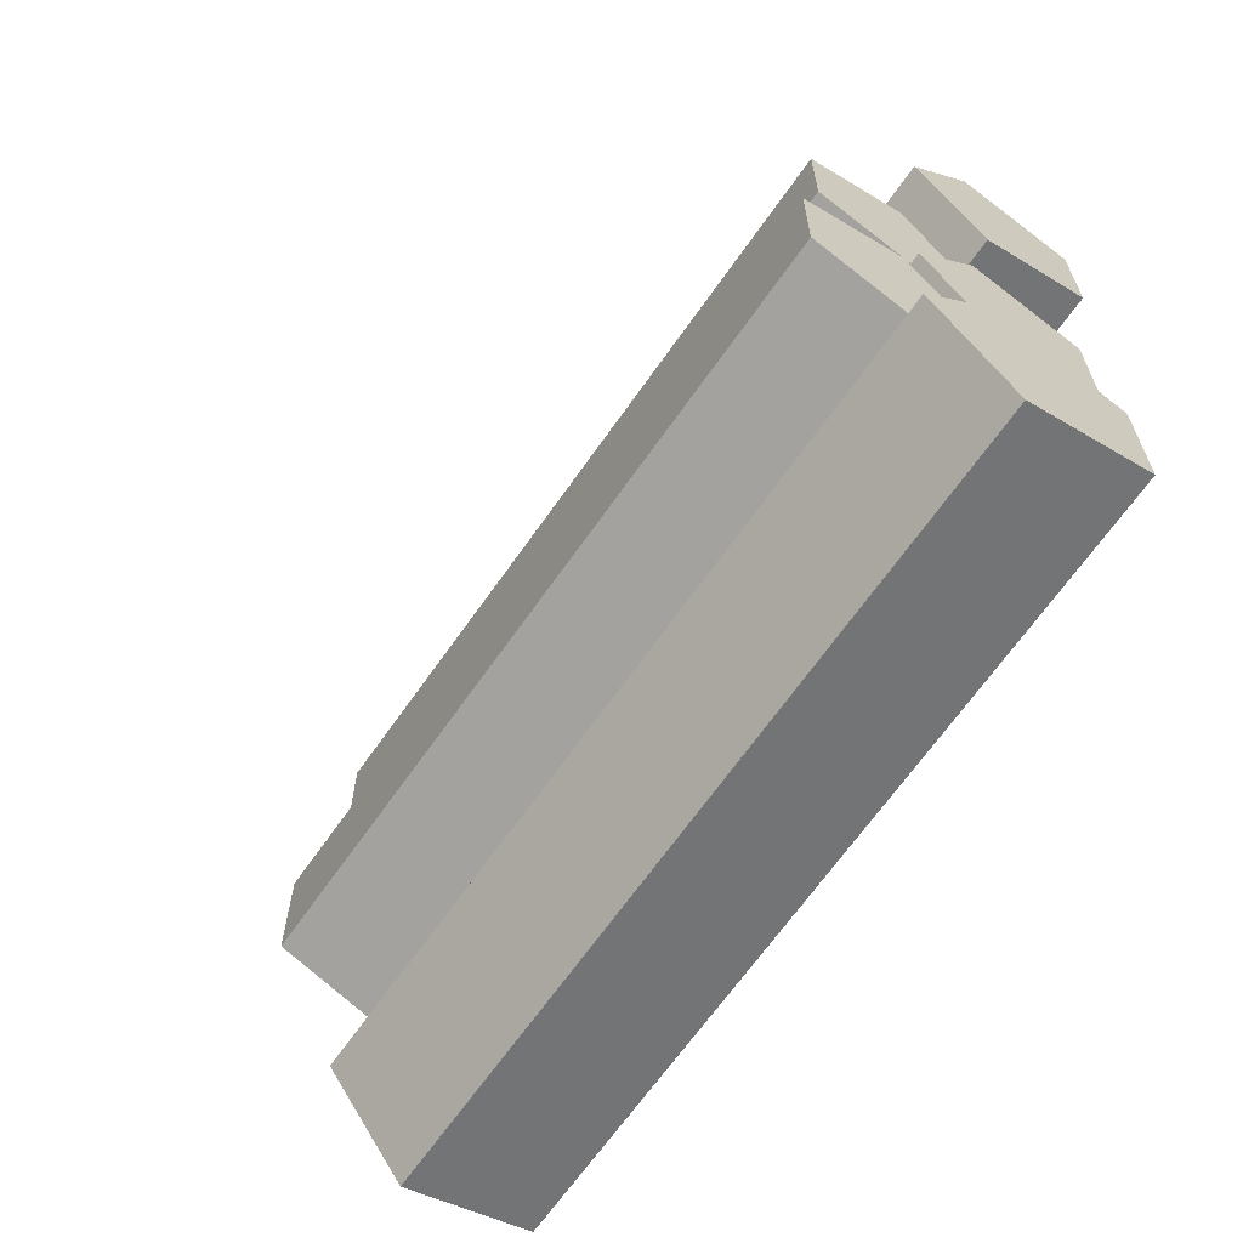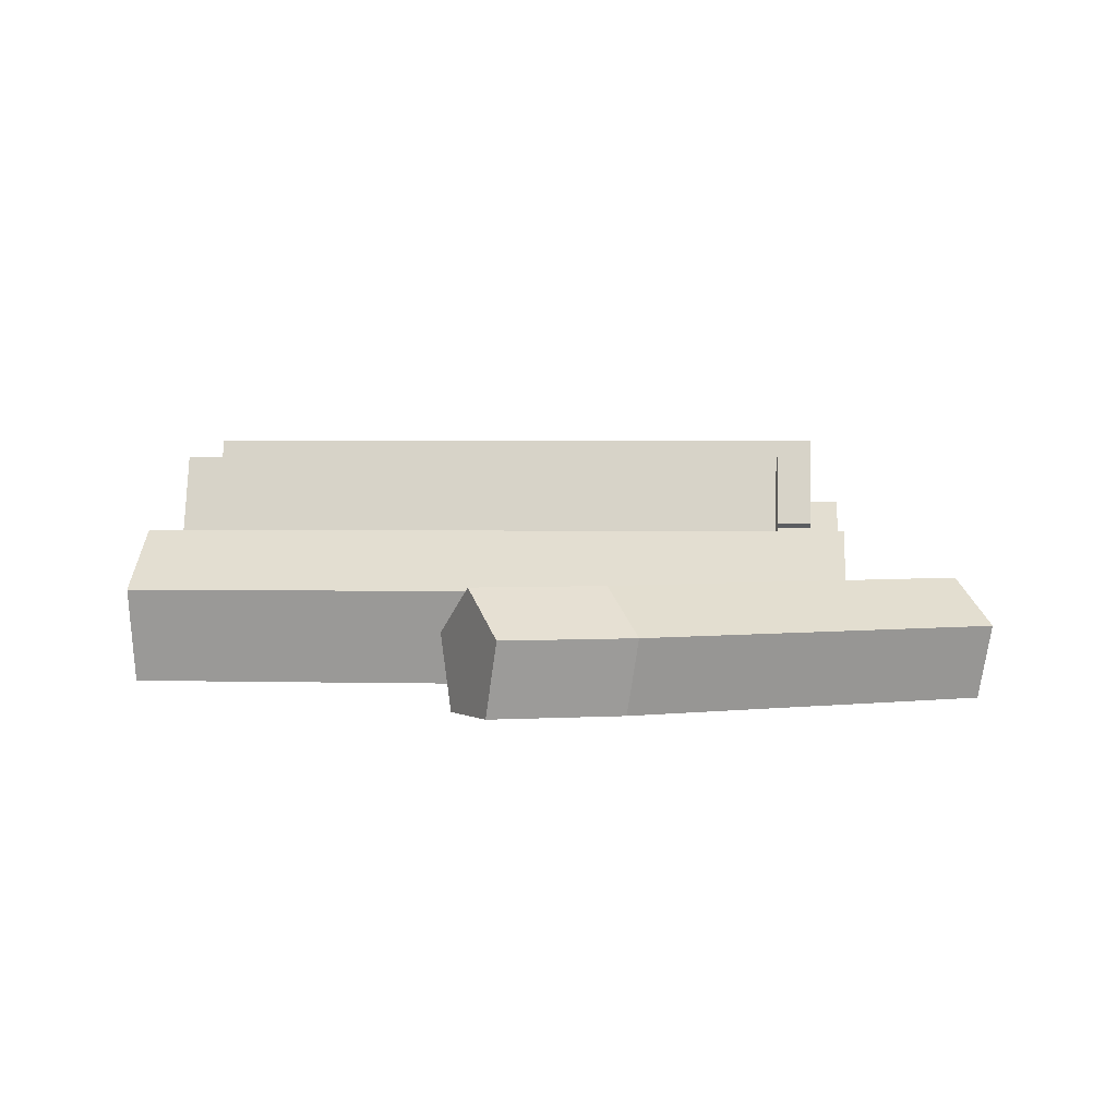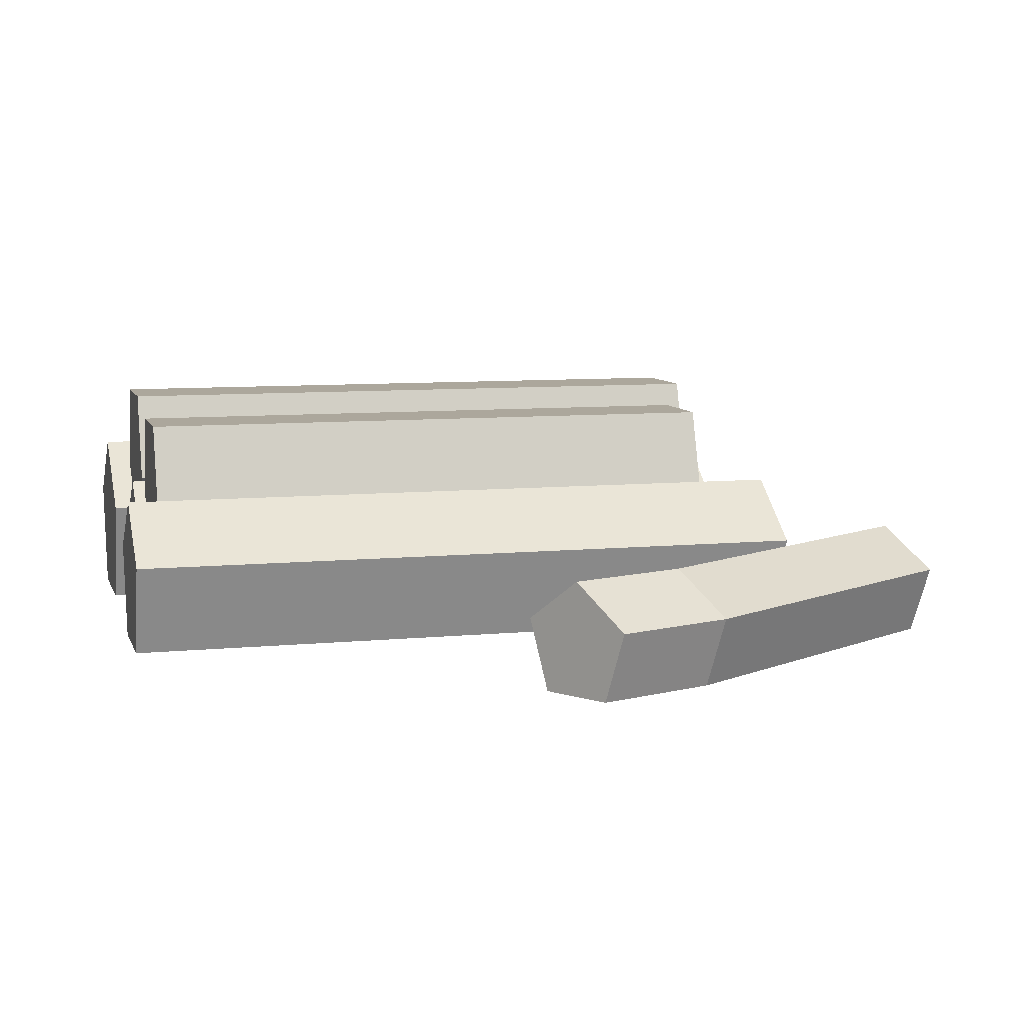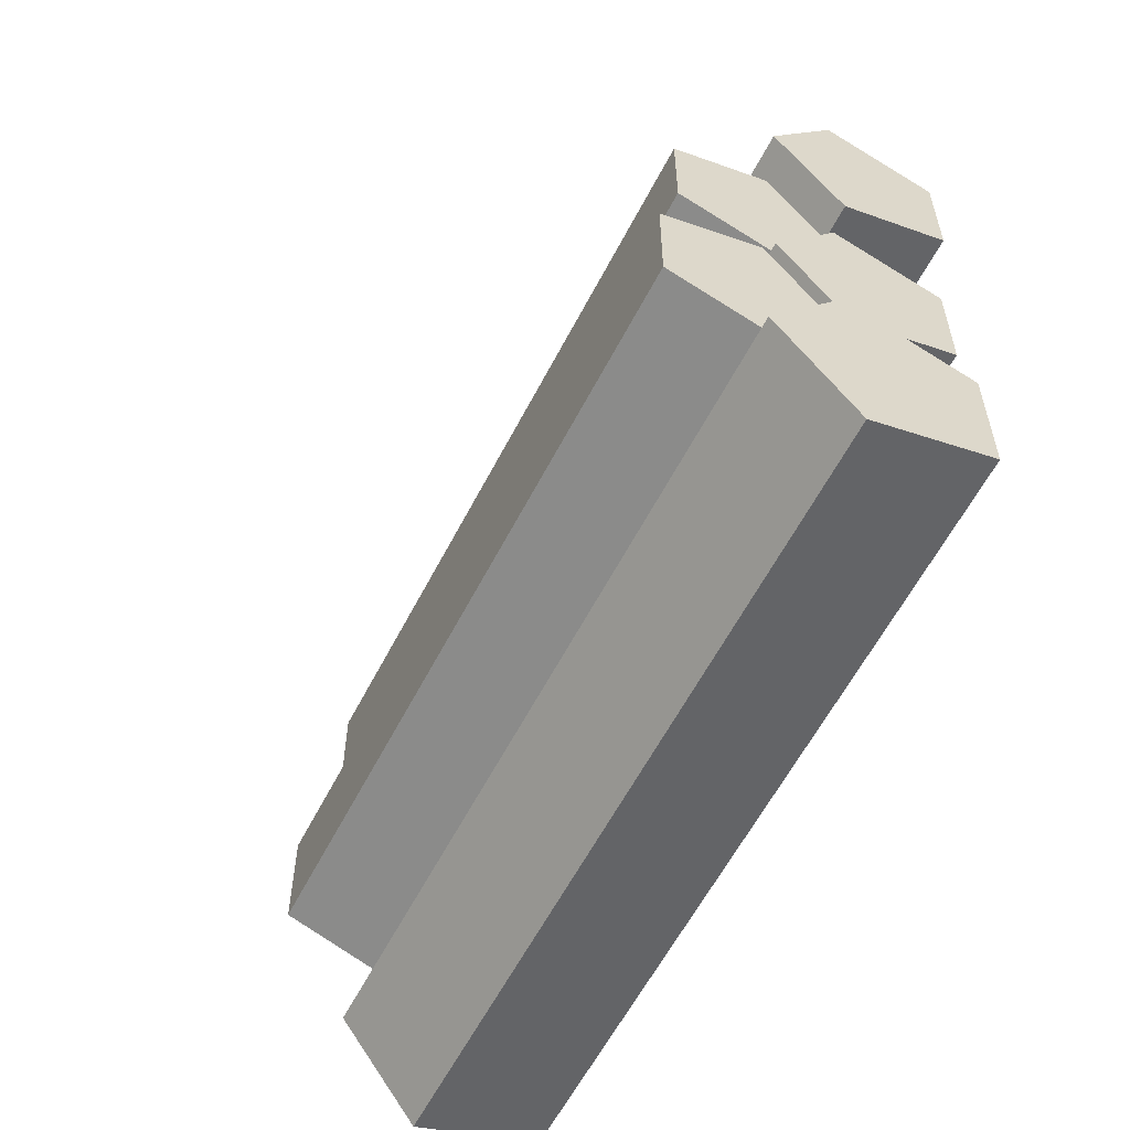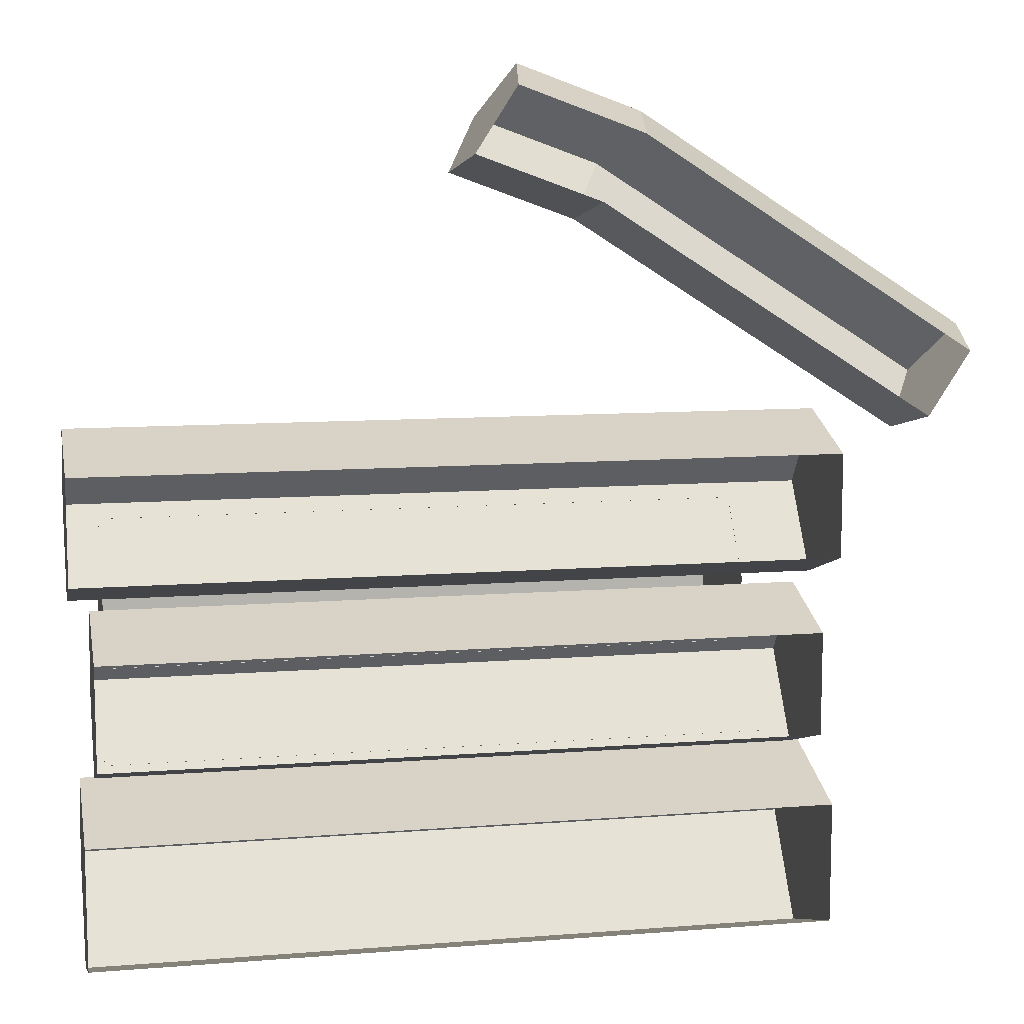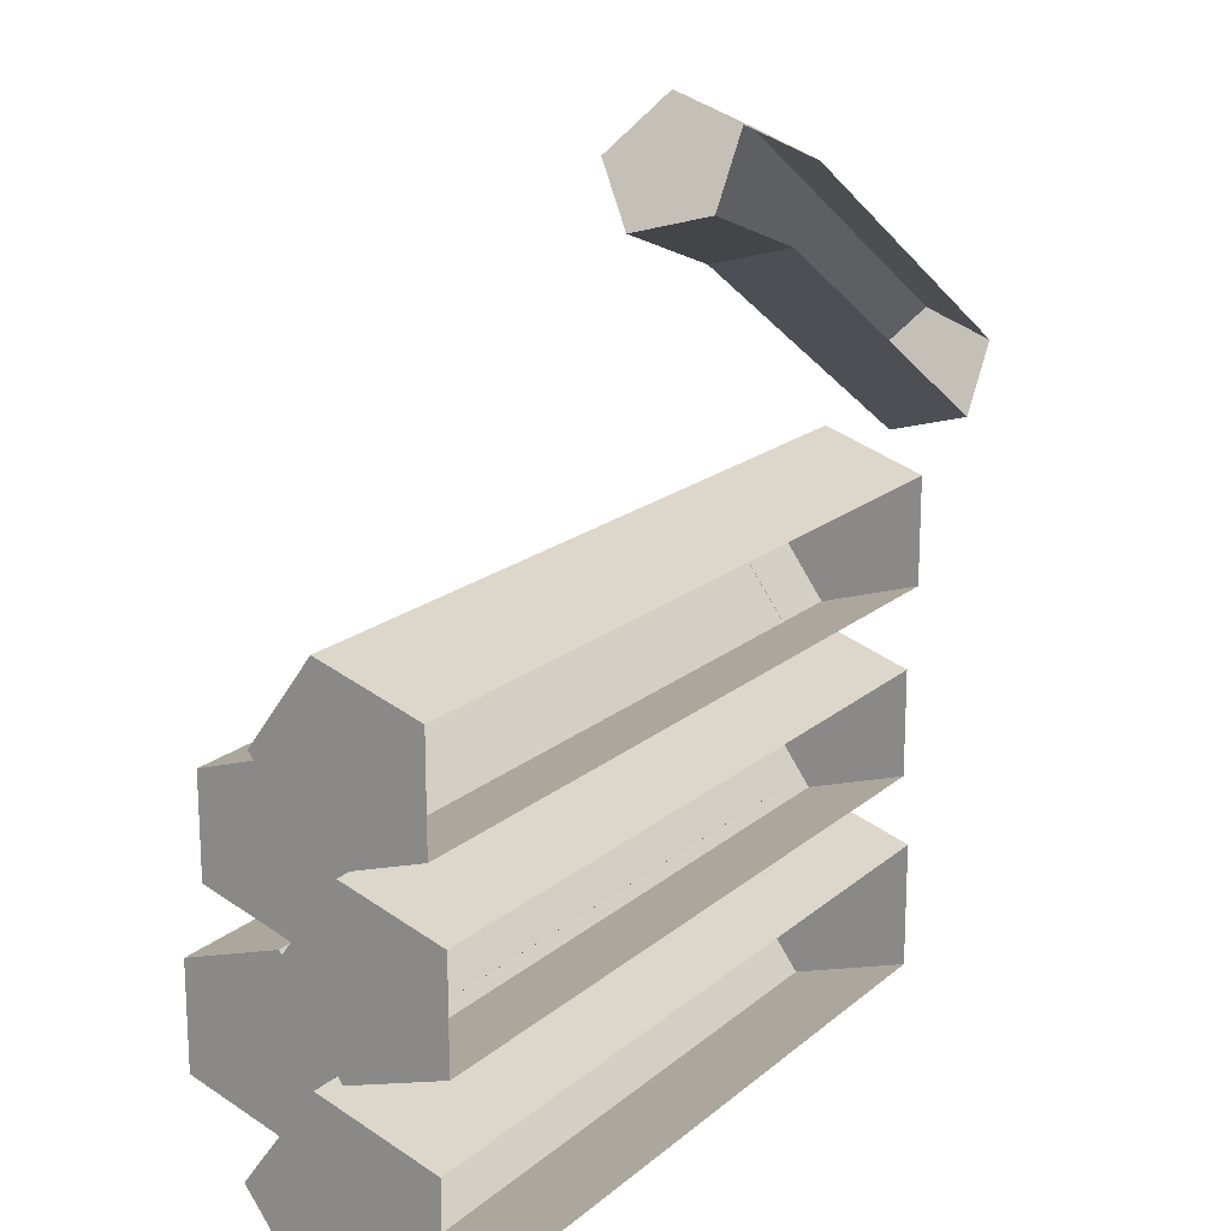
<metadata>
{"format":"obj","ext":"obj","renderer":"f3d","projection":"perspective","resolution":1024,"background":"white","views":[{"elev":-66.4,"azim":-124.9,"up":"+Z"},{"elev":2.0,"azim":6.1,"up":"+Y"},{"elev":8.3,"azim":-15.2,"up":"+Y"},{"elev":-59.3,"azim":-117.1,"up":"+Z"},{"elev":10.0,"azim":-11.5,"up":"+Z"},{"elev":18.5,"azim":-57.3,"up":"+Z"}]}
</metadata>
<code>
g Oak_Firewood_Pile_02
v 0.006829 -2e-06 0.4118
v -0.003151 0.05672 0.3963
v 0.02297 0.09178 0.4368
v 0.04909 0.05672 0.4774
v 0.03912 2e-06 0.4619
v 0.363 -2e-06 0.2089
v 0.353 0.05672 0.1934
v 0.3791 0.09178 0.234
v 0.4052 0.05672 0.2745
v 0.3953 2e-06 0.259
v 0.1359 2e-06 0.4261
v 0.1036 -2e-06 0.3759
v 0.1198 0.09178 0.401
v 0.1459 0.05672 0.4415
v 0.09363 0.05672 0.3604
v -0.2688 0.1176 0.01078
v -0.2688 0.1878 0.03366
v -0.2688 0.1877 0.1075
v -0.2688 0.1175 0.1302
v -0.2688 0.07415 0.07044
v 0.2376 0.1176 0.01078
v 0.2376 0.1878 0.03366
v 0.2376 0.1877 0.1075
v 0.2376 0.1175 0.1302
v 0.2376 0.07415 0.07044
v -0.2705 0.1294 -0.1211
v -0.2705 0.2037 -0.09685
v -0.2705 0.2037 -0.01861
v -0.2705 0.1292 0.005493
v -0.2705 0.08329 -0.05786
v 0.2664 0.1294 -0.1211
v 0.2664 0.2037 -0.09685
v 0.2664 0.2037 -0.01861
v 0.2664 0.1292 0.005493
v 0.2664 0.08329 -0.05786
v -0.2896 -4e-06 -0.1938
v -0.2896 0.09109 -0.2234
v -0.2896 0.1474 -0.146
v -0.2896 0.0911 -0.06847
v -0.2896 3e-06 -0.09806
v 0.292 -4e-06 -0.1938
v 0.292 0.09109 -0.2234
v 0.292 0.1474 -0.146
v 0.292 0.0911 -0.06847
v 0.292 3e-06 -0.09806
v -0.2954 -3e-06 0.1001
v -0.2954 0.07761 0.07484
v -0.2954 0.1256 0.1409
v -0.2954 0.07762 0.2069
v -0.2954 2e-06 0.1817
v 0.2944 -3e-06 0.1001
v 0.2944 0.07761 0.07484
v 0.2944 0.1256 0.1409
v 0.2944 0.07762 0.2069
v 0.2944 2e-06 0.1817
v -0.2788 -3e-06 -0.04064
v -0.2788 0.07761 -0.06587
v -0.2788 0.1256 0.000155
v -0.2788 0.07762 0.06618
v -0.2788 2e-06 0.04097
v 0.2812 -3e-06 -0.04064
v 0.2812 0.07761 -0.06587
v 0.2812 0.1256 0.000155
v 0.2812 0.07762 0.06618
v 0.2812 2e-06 0.04097
f 9 13 14
f 7 12 15
f 10 14 11
f 8 15 13
f 3 5 4
f 2 1 3
f 10 8 9
f 7 8 6
f 3 15 2
f 11 4 5
f 15 1 2
f 4 13 3
f 9 8 13
f 7 6 12
f 10 9 14
f 8 7 15
f 3 1 5
f 10 6 8
f 3 13 15
f 11 14 4
f 15 12 1
f 4 14 13
f 24 18 19
f 22 16 17
f 23 17 18
f 19 16 20
f 17 16 18
f 25 23 24
f 22 23 21
f 24 23 18
f 22 21 16
f 23 22 17
f 19 18 16
f 25 21 23
f 31 30 26
f 34 28 29
f 32 26 27
f 35 29 30
f 33 27 28
f 28 30 29
f 27 26 28
f 35 33 34
f 32 33 31
f 44 38 39
f 42 36 37
f 45 39 40
f 43 37 38
f 39 36 40
f 37 36 38
f 44 41 43
f 42 43 41
f 54 48 49
f 52 46 47
f 55 49 50
f 53 47 48
f 48 50 49
f 47 46 48
f 55 53 54
f 52 53 51
f 64 58 59
f 62 56 57
f 65 59 60
f 63 57 58
f 58 60 59
f 57 56 58
f 65 63 64
f 62 63 61
f 31 35 30
f 34 33 28
f 32 31 26
f 35 34 29
f 33 32 27
f 28 26 30
f 35 31 33
f 44 43 38
f 42 41 36
f 45 44 39
f 43 42 37
f 39 38 36
f 44 45 41
f 54 53 48
f 52 51 46
f 55 54 49
f 53 52 47
f 48 46 50
f 55 51 53
f 64 63 58
f 62 61 56
f 65 64 59
f 63 62 57
f 58 56 60
f 65 61 63

</code>
